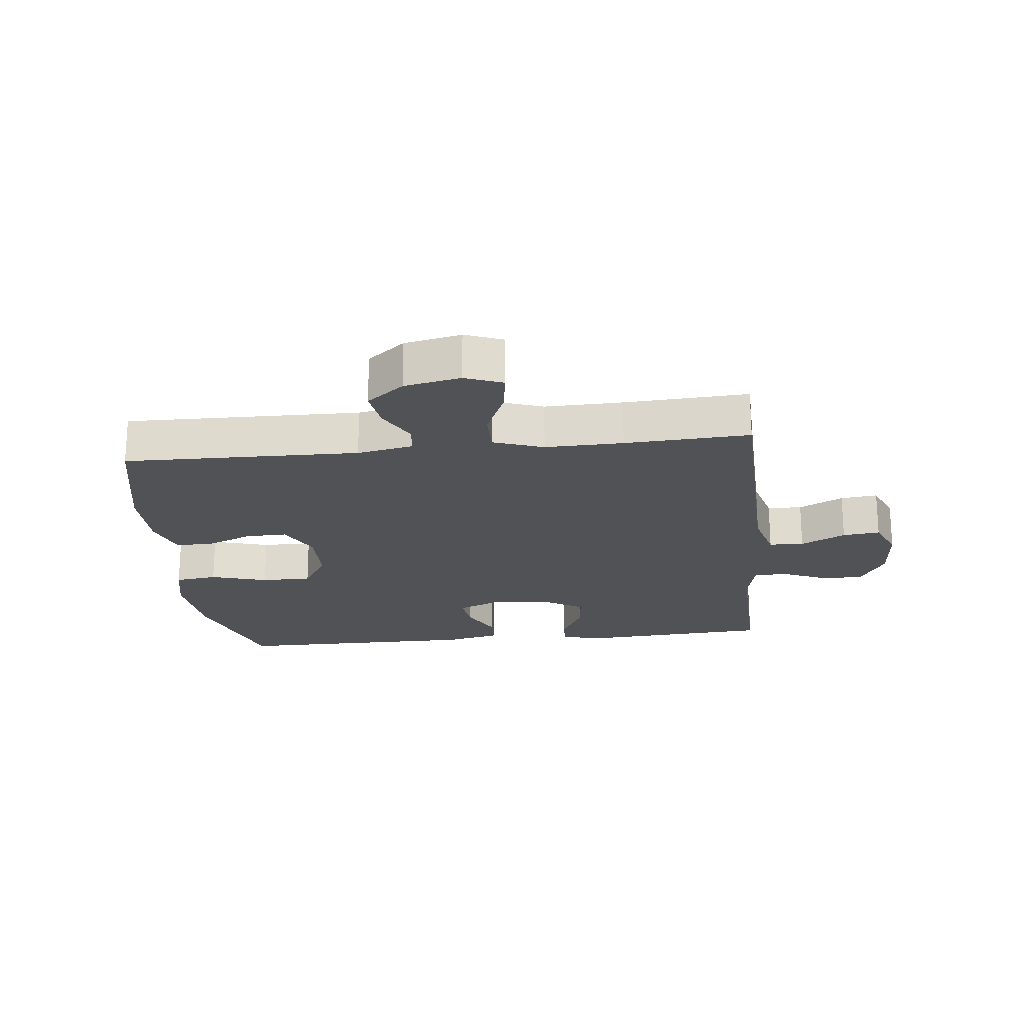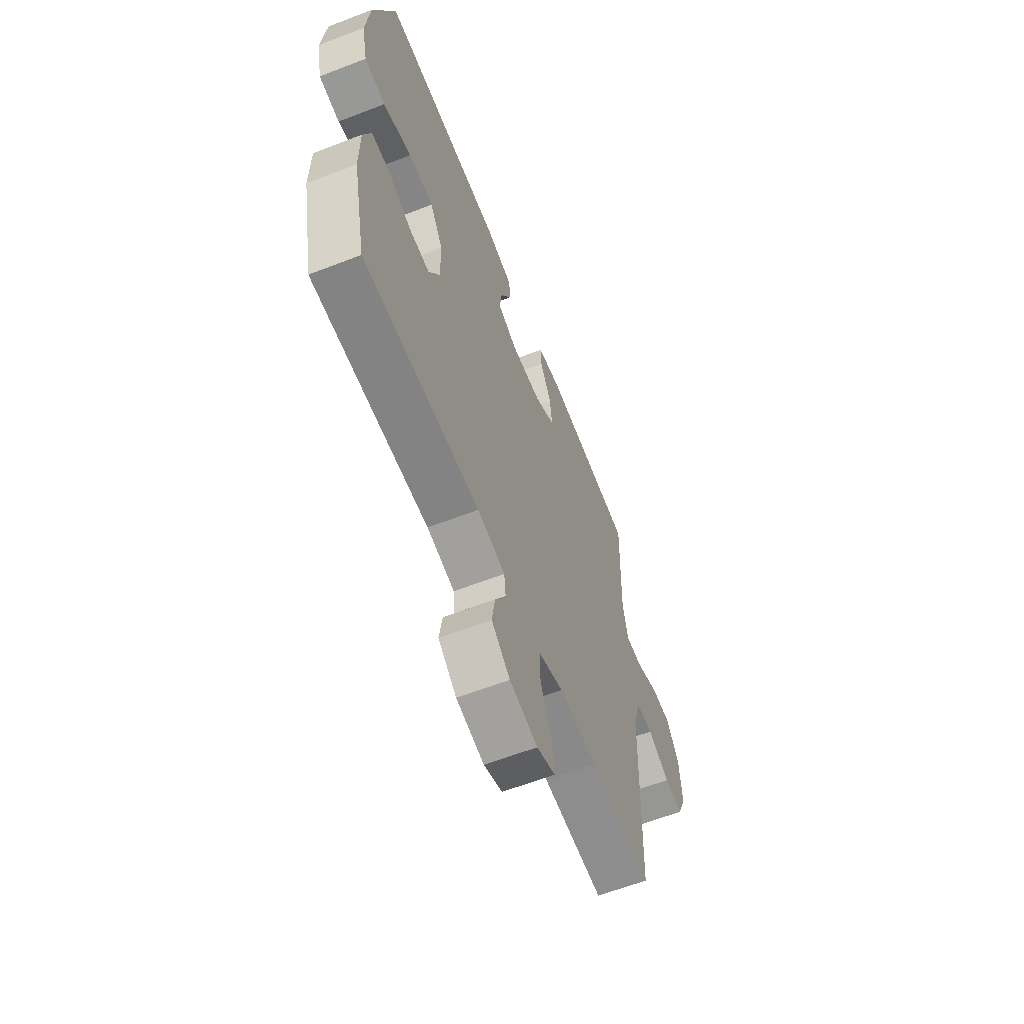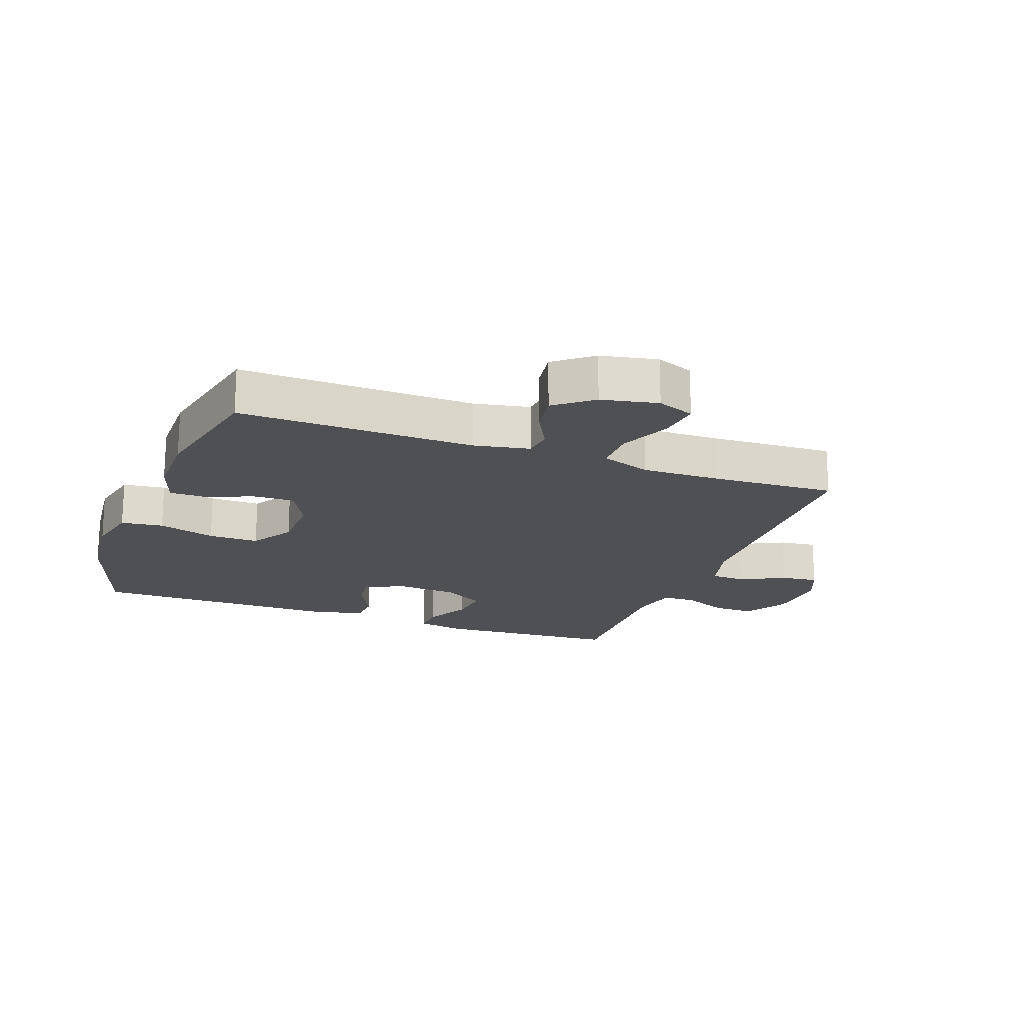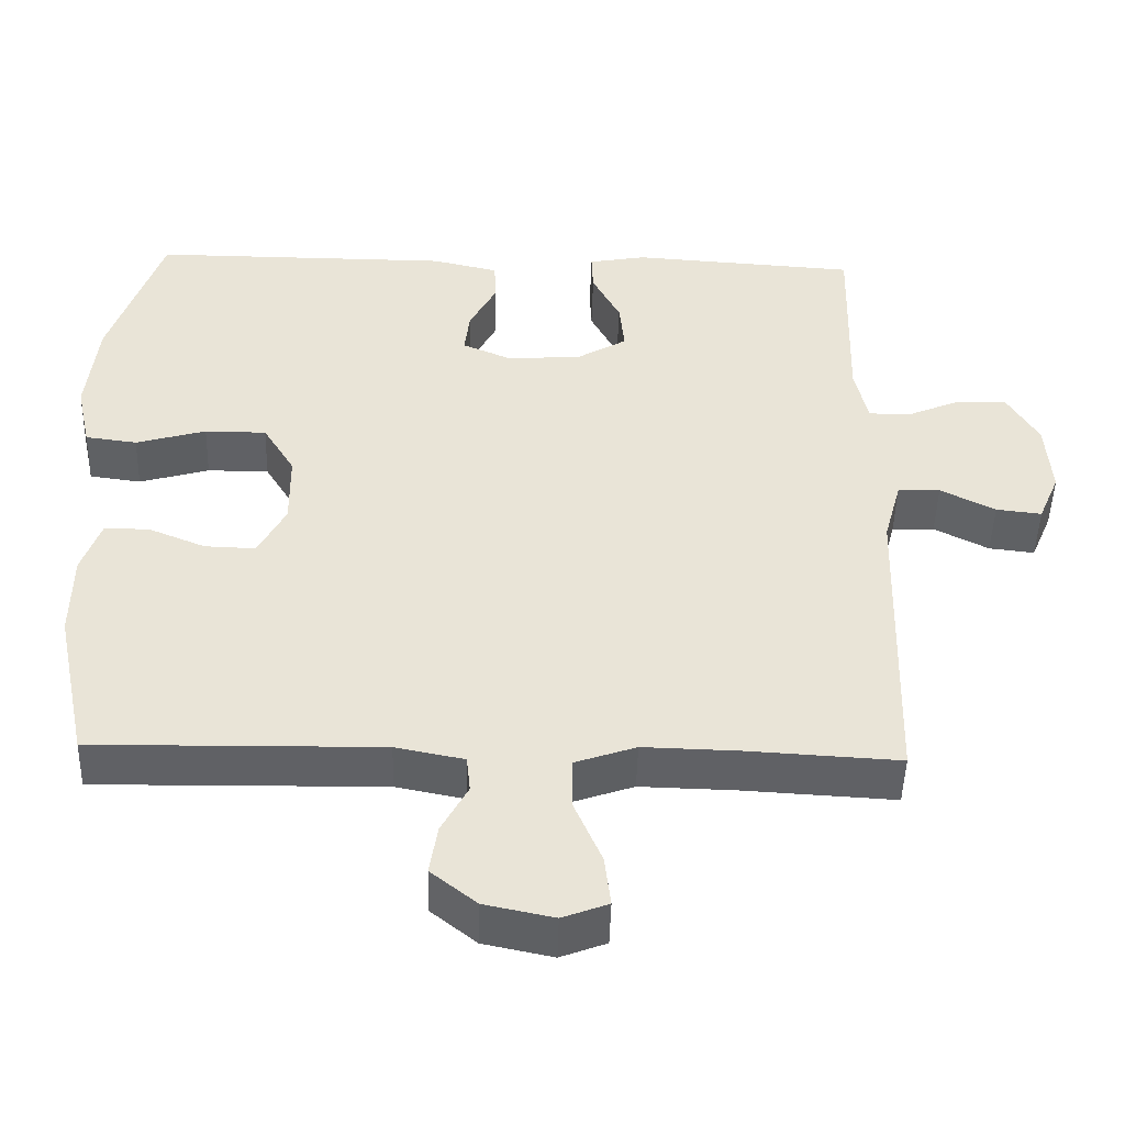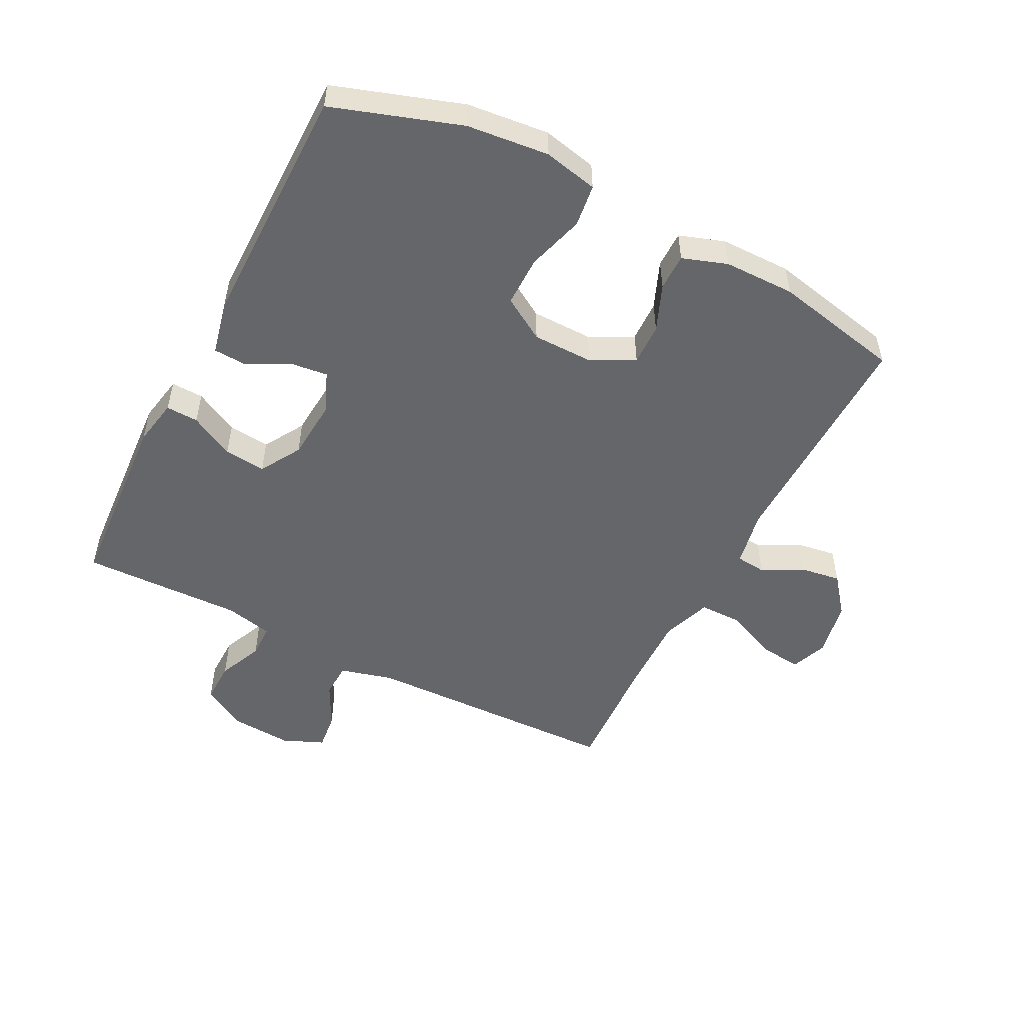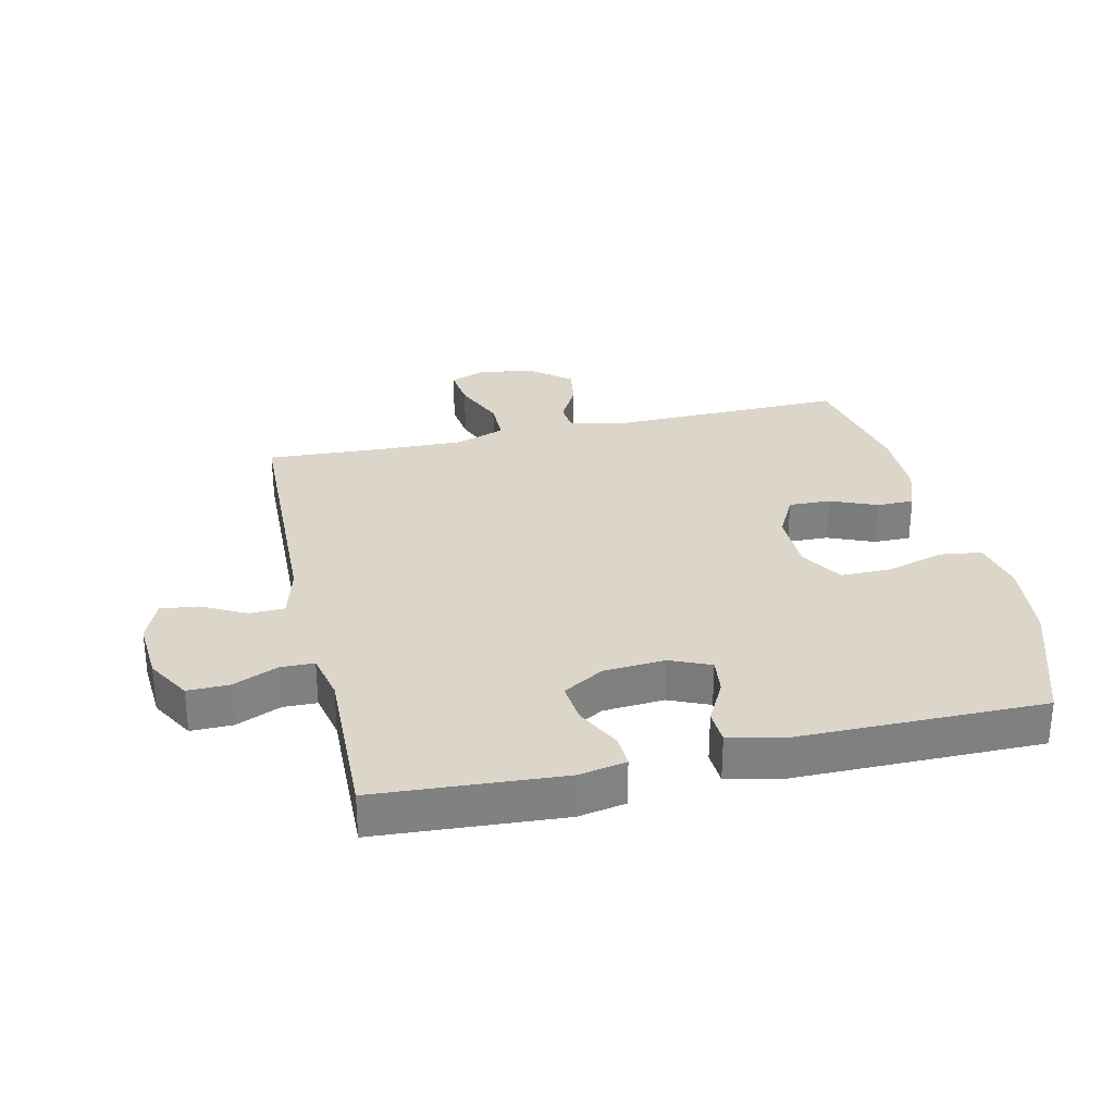
<metadata>
{"format":"obj","ext":"obj","renderer":"f3d","projection":"perspective","resolution":1024,"background":"white","views":[{"elev":-21.1,"azim":-173.9,"up":"+Y"},{"elev":-61.8,"azim":111.5,"up":"+Z"},{"elev":-18.8,"azim":159.5,"up":"+Y"},{"elev":-47.7,"azim":178.4,"up":"+Z"},{"elev":-51.7,"azim":62.7,"up":"+Y"},{"elev":30.1,"azim":-12.8,"up":"+Y"}]}
</metadata>
<code>
v 0.5 0.07 0.5
v 0.569 0.07 0.295
v 0.583 0.07 0.163
v 0.564 0.07 0.076
v 0.496 0.07 0.067
v 0.404 0.07 0.094
v 0.323 0.07 0.094
v 0.281 0.07 0.025
v 0.28 0.07 -0.073
v 0.316 0.07 -0.142
v 0.383 0.07 -0.14
v 0.458 0.07 -0.109
v 0.517 0.07 -0.109
v 0.542 0.07 -0.181
v 0.543 0.07 -0.295
v 0.5 0.07 -0.5
v 0.122 0.07 -0.494
v 0.032 0.07 -0.512
v 0.027 0.07 -0.56
v 0.062 0.07 -0.625
v 0.072 0.07 -0.69
v 0.012 0.07 -0.738
v -0.079 0.07 -0.757
v -0.139 0.07 -0.734
v -0.131 0.07 -0.667
v -0.095 0.07 -0.583
v -0.095 0.07 -0.514
v -0.175 0.07 -0.486
v -0.3 0.07 -0.489
v -0.5 0.07 -0.5
v -0.512 0.07 -0.084
v -0.535 0.07 0.001
v -0.591 0.07 0.003
v -0.663 0.07 -0.034
v -0.723 0.07 -0.041
v -0.751 0.07 0.025
v -0.744 0.07 0.125
v -0.703 0.07 0.195
v -0.636 0.07 0.194
v -0.564 0.07 0.163
v -0.51 0.07 0.164
v -0.493 0.07 0.241
v -0.5 0.07 0.5
v -0.202 0.07 0.52
v -0.126 0.07 0.506
v -0.128 0.07 0.454
v -0.165 0.07 0.383
v -0.172 0.07 0.316
v -0.106 0.07 0.277
v -0.008 0.07 0.27
v 0.057 0.07 0.298
v 0.05 0.07 0.356
v 0.014 0.07 0.425
v 0.017 0.07 0.479
v 0.105 0.07 0.499
v 0.5 0 0.5
v 0.569 0 0.295
v 0.583 0 0.163
v 0.564 0 0.076
v 0.496 0 0.067
v 0.404 0 0.094
v 0.323 0 0.094
v 0.281 0 0.025
v 0.28 0 -0.073
v 0.316 0 -0.142
v 0.383 0 -0.14
v 0.458 0 -0.109
v 0.517 0 -0.109
v 0.542 0 -0.181
v 0.543 0 -0.295
v 0.5 0 -0.5
v 0.122 0 -0.494
v 0.032 0 -0.512
v 0.027 0 -0.56
v 0.062 0 -0.625
v 0.072 0 -0.69
v 0.012 0 -0.738
v -0.079 0 -0.757
v -0.139 0 -0.734
v -0.131 0 -0.667
v -0.095 0 -0.583
v -0.095 0 -0.514
v -0.175 0 -0.486
v -0.3 0 -0.489
v -0.5 0 -0.5
v -0.512 0 -0.084
v -0.535 0 0.001
v -0.591 0 0.003
v -0.663 0 -0.034
v -0.723 0 -0.041
v -0.751 0 0.025
v -0.744 0 0.125
v -0.703 0 0.195
v -0.636 0 0.194
v -0.564 0 0.163
v -0.51 0 0.164
v -0.493 0 0.241
v -0.5 0 0.5
v -0.202 0 0.52
v -0.126 0 0.506
v -0.128 0 0.454
v -0.165 0 0.383
v -0.172 0 0.316
v -0.106 0 0.277
v -0.008 0 0.27
v 0.057 0 0.298
v 0.05 0 0.356
v 0.014 0 0.425
v 0.017 0 0.479
v 0.105 0 0.499
f 52 53 54 55
f 51 52 55 1
f 44 45 46 47
f 42 43 44 47
f 41 42 47 48
f 37 38 39 40
f 37 40 41
f 36 37 41
f 33 34 35 36
f 32 33 36 41
f 31 32 41 48
f 29 30 31 48
f 23 24 25 26
f 23 26 27
f 22 23 27
f 19 20 21 22
f 19 22 27
f 18 19 27
f 17 18 27 28
f 15 16 17 28
f 11 12 13 14
f 10 11 14 15
f 3 4 5 6
f 3 6 7
f 51 1 2 3
f 50 51 3 7
f 28 29 48 49
f 10 15 28
f 9 10 28 49
f 8 9 49 50
f 7 8 50
f 110 109 108 107
f 56 110 107 106
f 102 101 100 99
f 102 99 98 97
f 103 102 97 96
f 95 94 93 92
f 96 95 92
f 96 92 91
f 91 90 89 88
f 96 91 88 87
f 103 96 87 86
f 103 86 85 84
f 81 80 79 78
f 82 81 78
f 82 78 77
f 77 76 75 74
f 82 77 74
f 82 74 73
f 83 82 73 72
f 83 72 71 70
f 69 68 67 66
f 70 69 66 65
f 61 60 59 58
f 62 61 58
f 58 57 56 106
f 62 58 106 105
f 104 103 84 83
f 83 70 65
f 104 83 65 64
f 105 104 64 63
f 105 63 62
f 1 56 57 2
f 2 57 58 3
f 3 58 59 4
f 4 59 60 5
f 5 60 61 6
f 6 61 62 7
f 7 62 63 8
f 8 63 64 9
f 9 64 65 10
f 10 65 66 11
f 11 66 67 12
f 12 67 68 13
f 13 68 69 14
f 14 69 70 15
f 15 70 71 16
f 16 71 72 17
f 17 72 73 18
f 18 73 74 19
f 19 74 75 20
f 20 75 76 21
f 21 76 77 22
f 22 77 78 23
f 23 78 79 24
f 24 79 80 25
f 25 80 81 26
f 26 81 82 27
f 27 82 83 28
f 28 83 84 29
f 29 84 85 30
f 30 85 86 31
f 31 86 87 32
f 32 87 88 33
f 33 88 89 34
f 34 89 90 35
f 35 90 91 36
f 36 91 92 37
f 37 92 93 38
f 38 93 94 39
f 39 94 95 40
f 40 95 96 41
f 41 96 97 42
f 42 97 98 43
f 43 98 99 44
f 44 99 100 45
f 45 100 101 46
f 46 101 102 47
f 47 102 103 48
f 48 103 104 49
f 49 104 105 50
f 50 105 106 51
f 51 106 107 52
f 52 107 108 53
f 53 108 109 54
f 54 109 110 55
f 55 110 56 1

</code>
